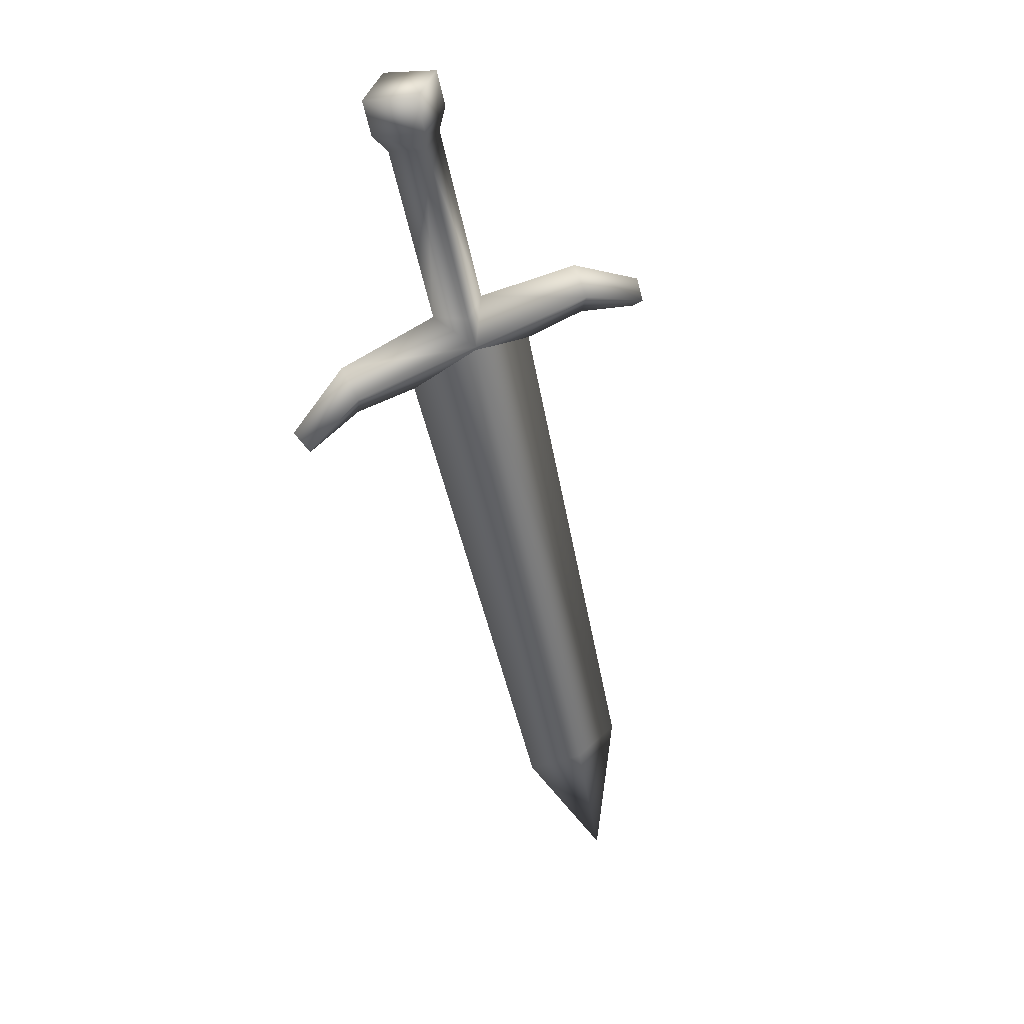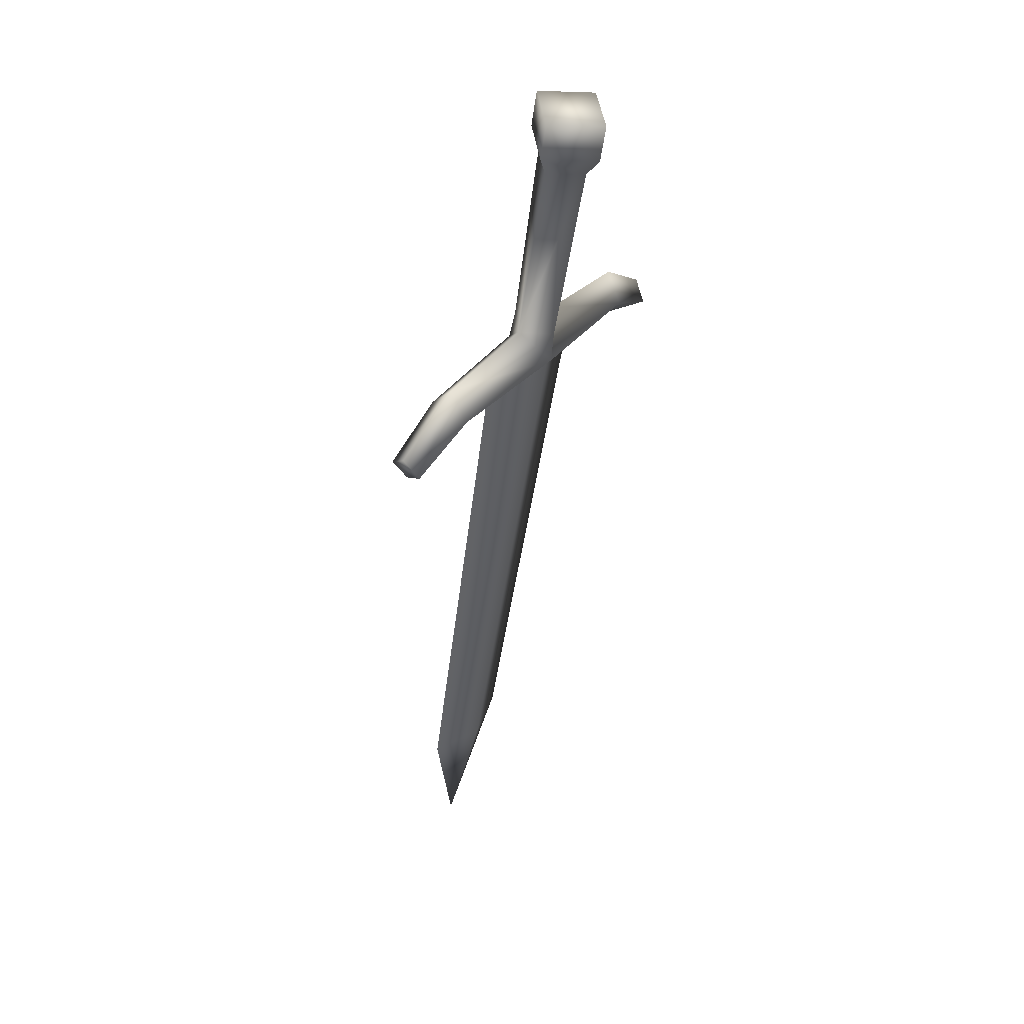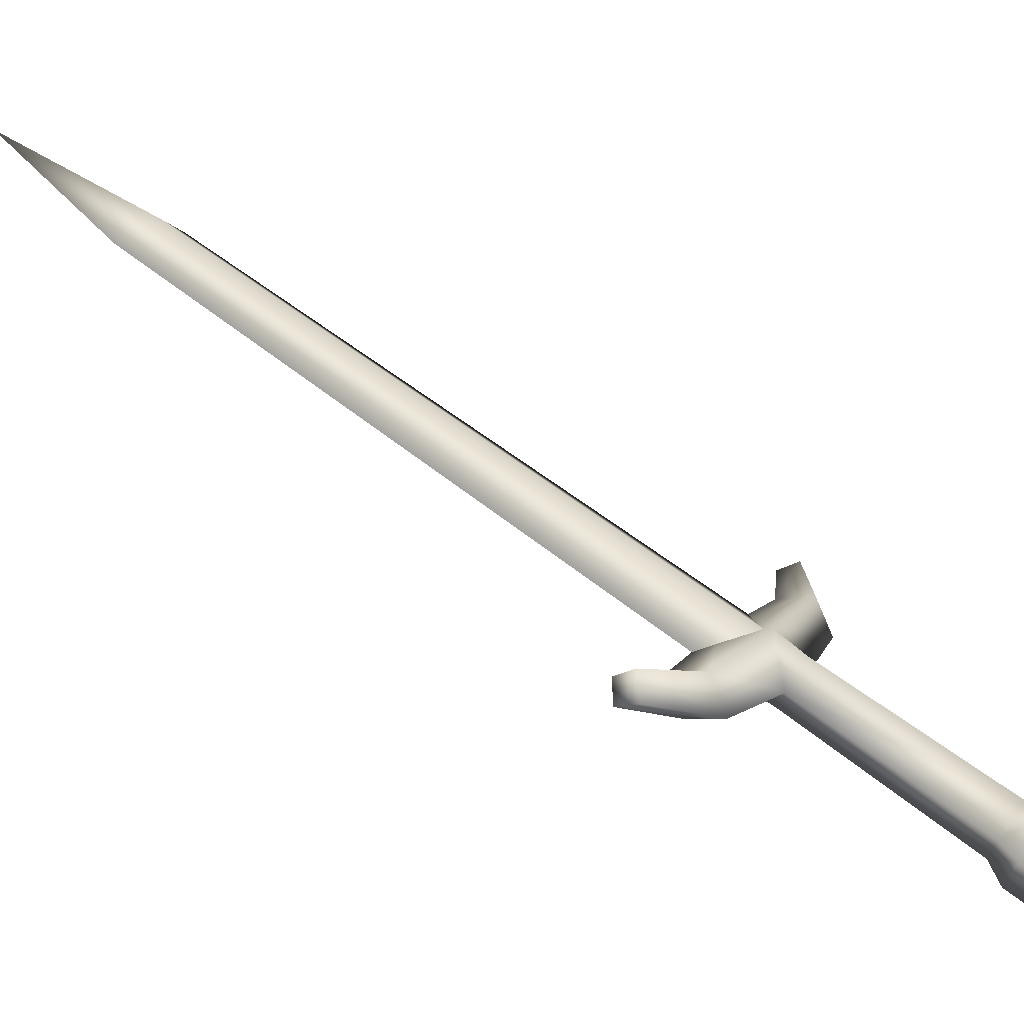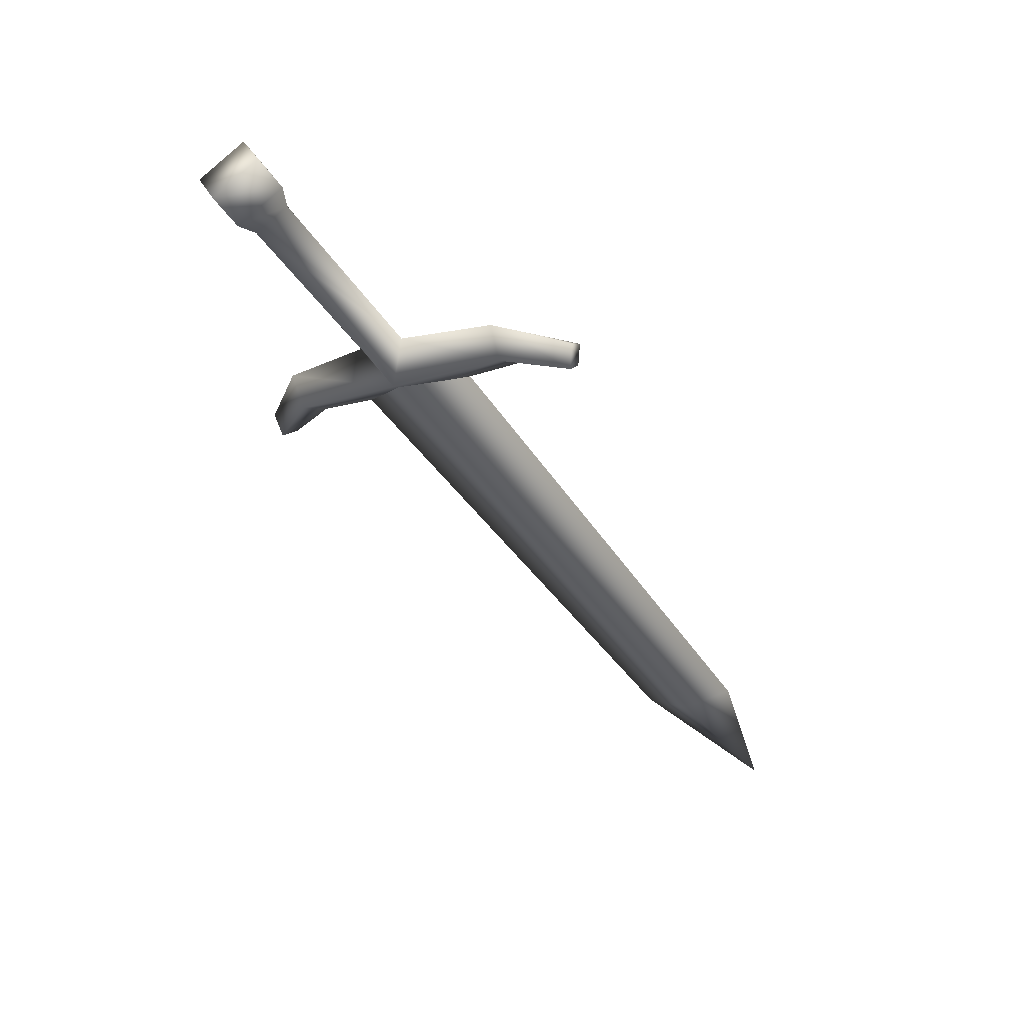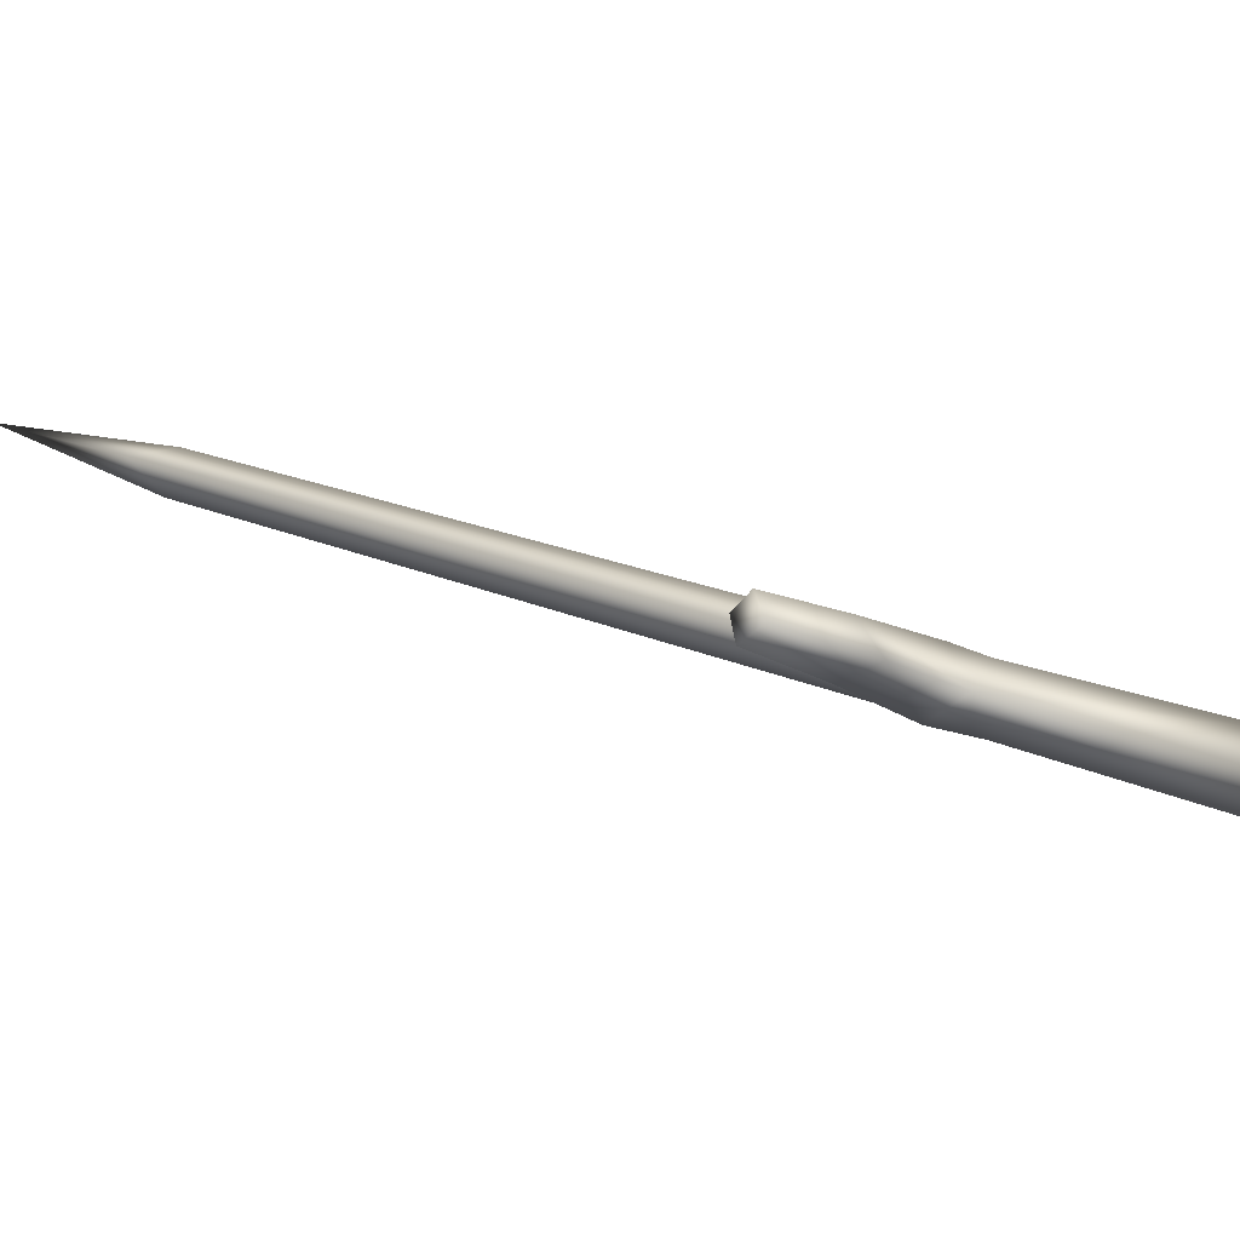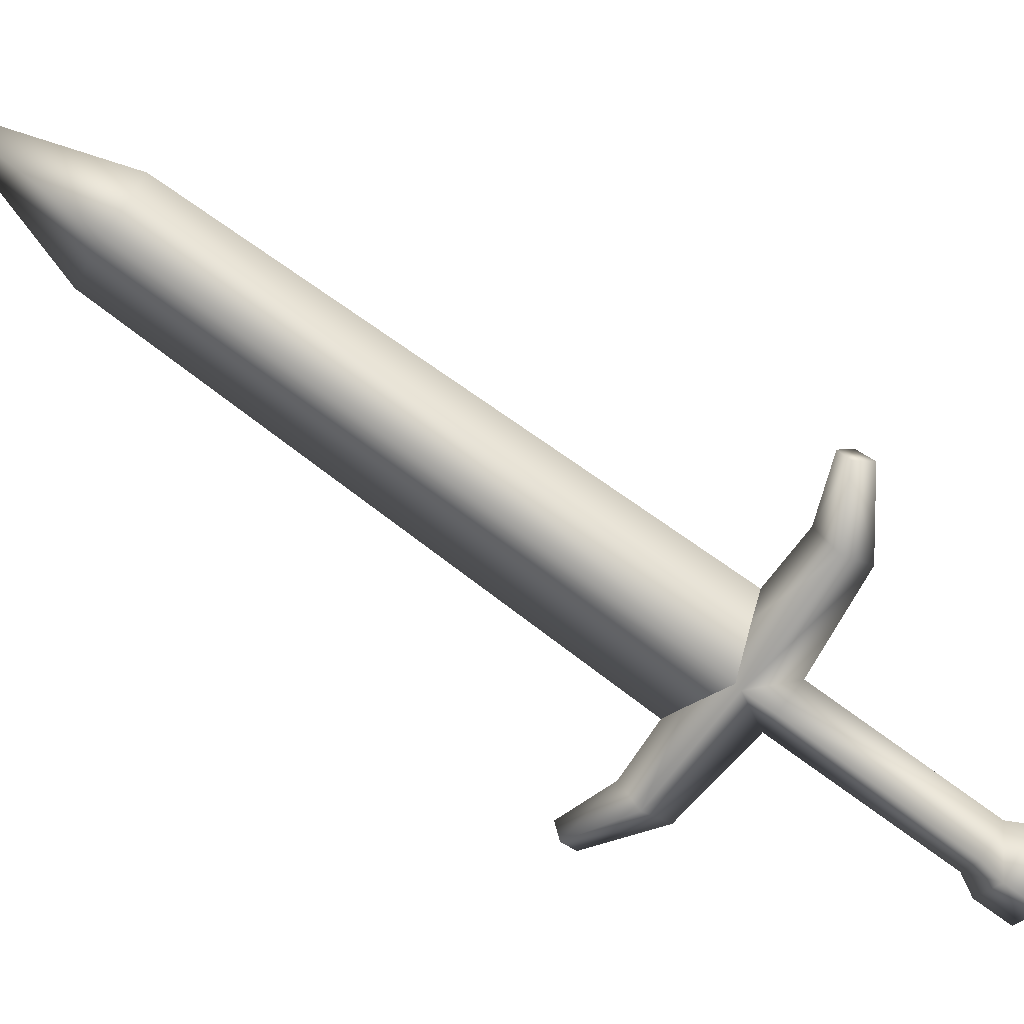
<metadata>
{"format":"obj","ext":"obj","renderer":"f3d","projection":"perspective","resolution":1024,"background":"white","views":[{"elev":3.2,"azim":-131.5,"up":"+Y"},{"elev":8.9,"azim":-164.1,"up":"+Y"},{"elev":-53.8,"azim":87.9,"up":"+Z"},{"elev":27.4,"azim":-83.9,"up":"+Y"},{"elev":-79.8,"azim":99.1,"up":"+Z"},{"elev":28.2,"azim":126.4,"up":"+Z"}]}
</metadata>
<code>
v  0.0716 0.5385 0.3652
v  0.0138 0.5768 0.3636
v  -0.0348 0.6206 0.4876
v  0.001 0.6009 0.5099
v  -0.0131 0.5604 0.5216
v  0.0536 0.4867 0.382
v  -0.051 0.6063 0.5922
v  -0.0223 0.5945 0.6014
v  -0.0549 0.7763 0.2361
v  -0.0094 0.7772 0.2131
v  -0.0034 0.806 0.2019
v  -0.0684 0.8047 0.2348
v  -0.017 0.8456 0.1766
v  -0.082 0.8442 0.2095
v  -0.0353 0.5701 0.6006
v  -0.0476 0.5773 0.4991
v  0.0102 0.5086 0.3516
v  -0.0612 0.5756 0.5928
v  -0.0943 0.7619 0.1818
v  -0.073 0.7463 0.199
v  -0.1079 0.8014 0.1565
v  0.0148 0.5136 0.3513
v  0.2375 -0.1188 0.7579
v  0.2312 -0.0792 0.8231
v  0.0064 0.5616 0.4308
v  0.32 -0.2861 0.8762
v  0.0654 0.5382 0.3625
v  0.28 -0.0981 0.7673
v  0.132 0.4623 0.2225
v  0.117 0.4227 0.2361
v  0.0984 0.4796 0.1953
v  0.1713 0.3895 0.1765
v  0.1487 0.3949 0.154
v  0.0569 0.5716 0.3425
v  0.0413 0.5479 0.3036
v  -0.0275 0.7473 0.176
v  -0.0292 0.7632 0.1489
v  -0.0429 0.8028 0.1237
v  0.1541 0.3695 0.1849
v  0.0834 0.4387 0.2117
v  0.1324 0.3706 0.1679
v  0.0738 0.4902 0.2829
v  0.2863 -0.1376 0.7021
v  0.0009 0.5443 0.3301
o sword1_LOD003
g sword1_LOD003
f 1 2 3
f 3 4 1
f 4 5 6
f 6 1 4
f 3 7 8
f 8 4 3
f 9 10 11
f 11 12 9
f 12 11 13
f 13 14 12
f 5 4 8
f 8 15 5
f 16 17 6
f 6 5 16
f 3 16 18
f 18 7 3
f 9 12 19
f 19 20 9
f 12 14 21
f 21 19 12
f 5 15 18
f 18 16 5
f 22 23 24
f 24 25 22
f 23 26 24
f 27 25 24
f 24 28 27
f 28 24 26
f 29 1 6
f 6 30 29
f 31 29 32
f 32 33 31
f 10 34 35
f 35 36 10
f 36 37 11
f 11 10 36
f 37 38 13
f 13 11 37
f 30 39 32
f 32 29 30
f 17 35 31
f 31 40 17
f 40 30 6
f 6 17 40
f 31 33 41
f 41 40 31
f 20 19 37
f 37 36 20
f 19 21 38
f 38 37 19
f 30 40 41
f 41 39 30
f 22 42 43
f 43 23 22
f 23 43 26
f 27 28 43
f 43 42 27
f 28 26 43
f 9 2 34
f 34 10 9
f 29 31 35
f 35 1 29
f 7 18 15
f 15 8 7
f 39 41 33
f 33 32 39
f 2 1 34
f 34 1 35
f 20 44 2
f 2 9 20
f 2 17 16
f 16 3 2
f 20 36 35
f 35 44 20
f 44 17 2
f 35 17 44
f 38 21 14
f 14 13 38

</code>
